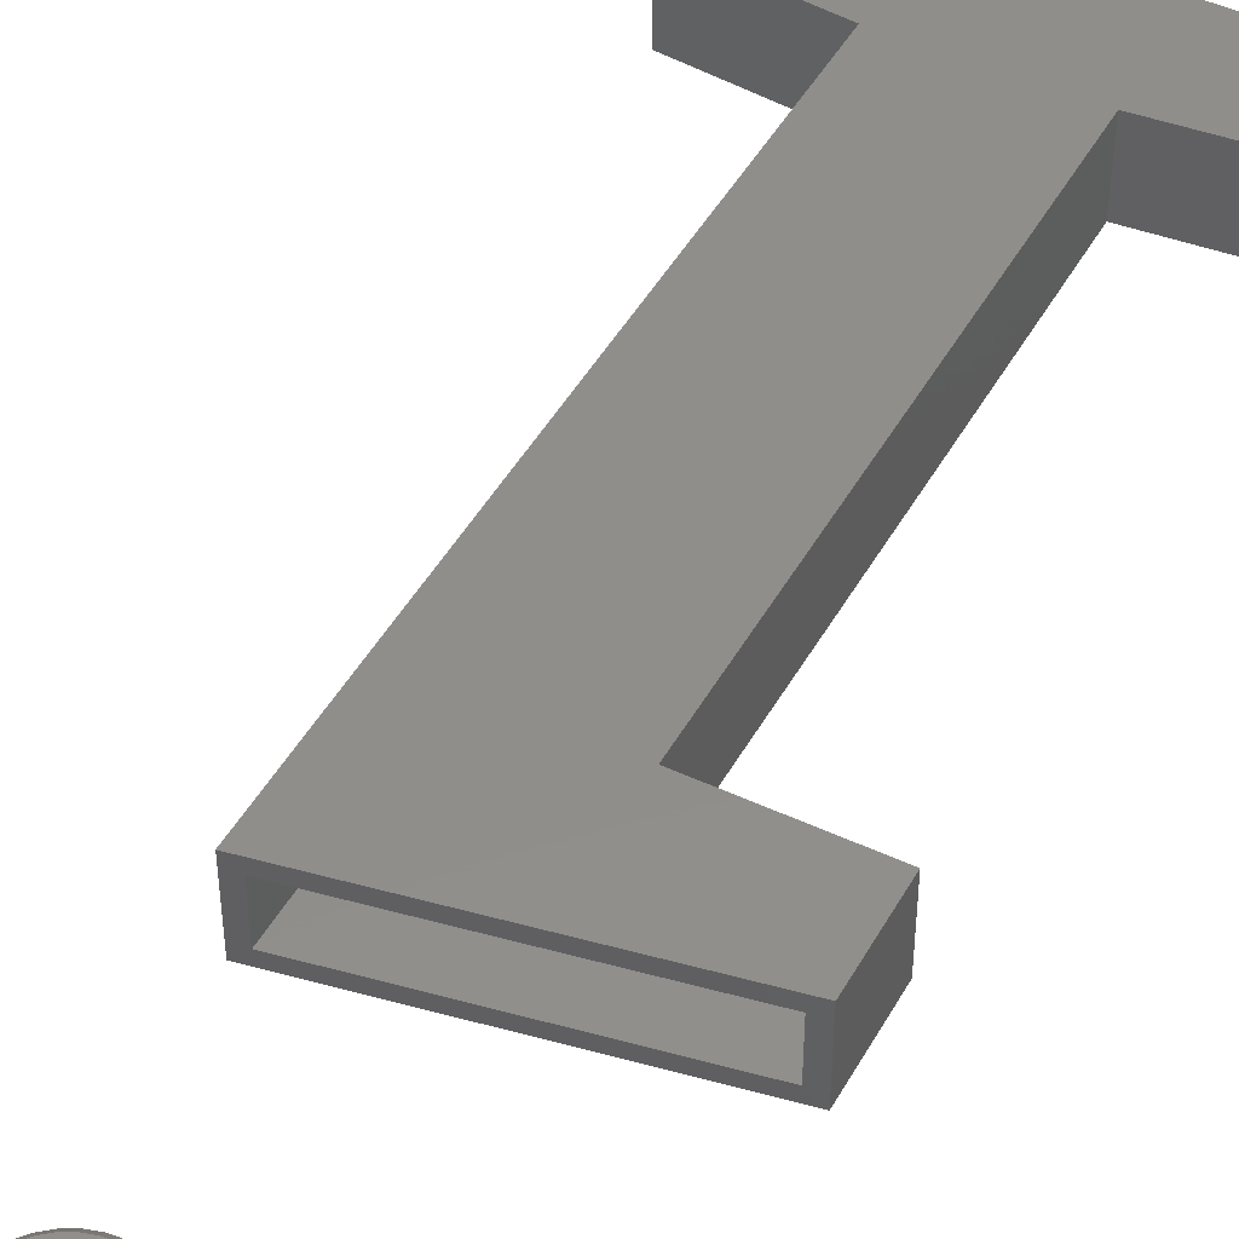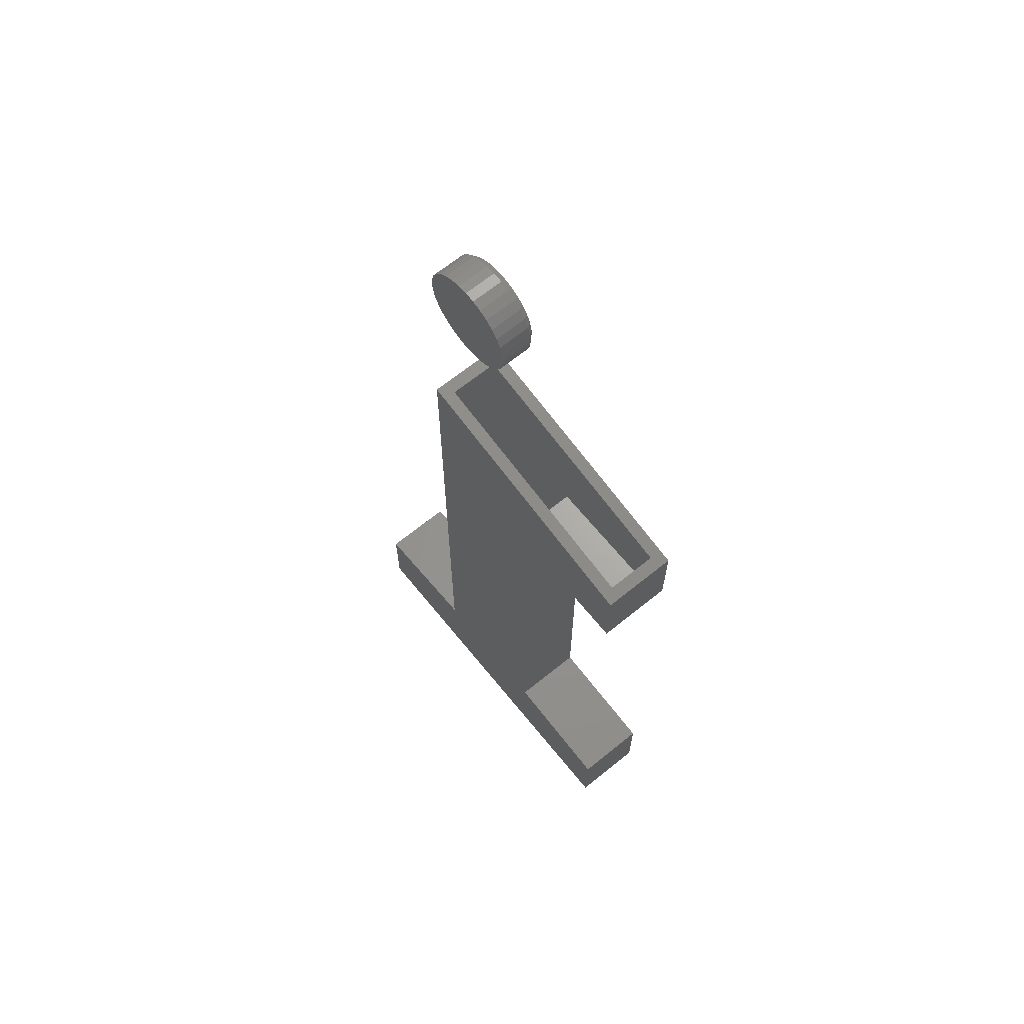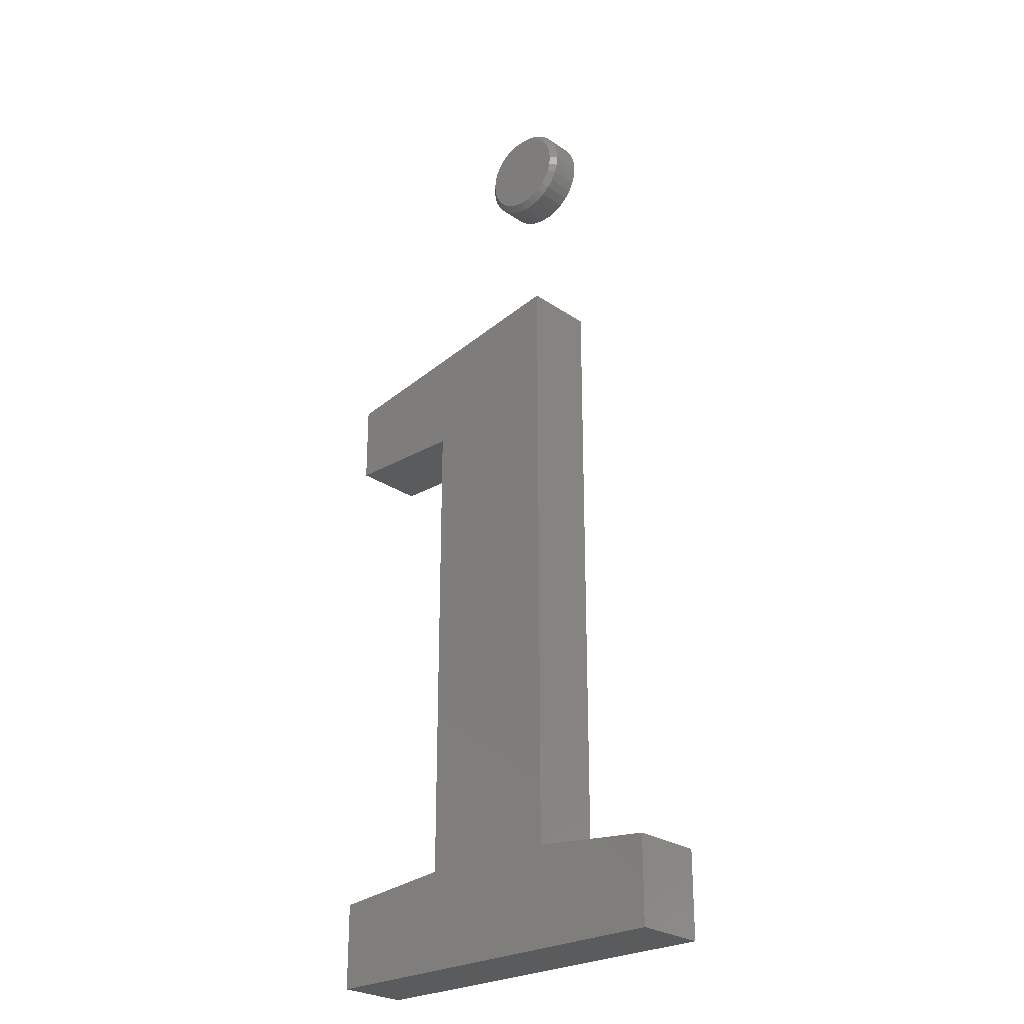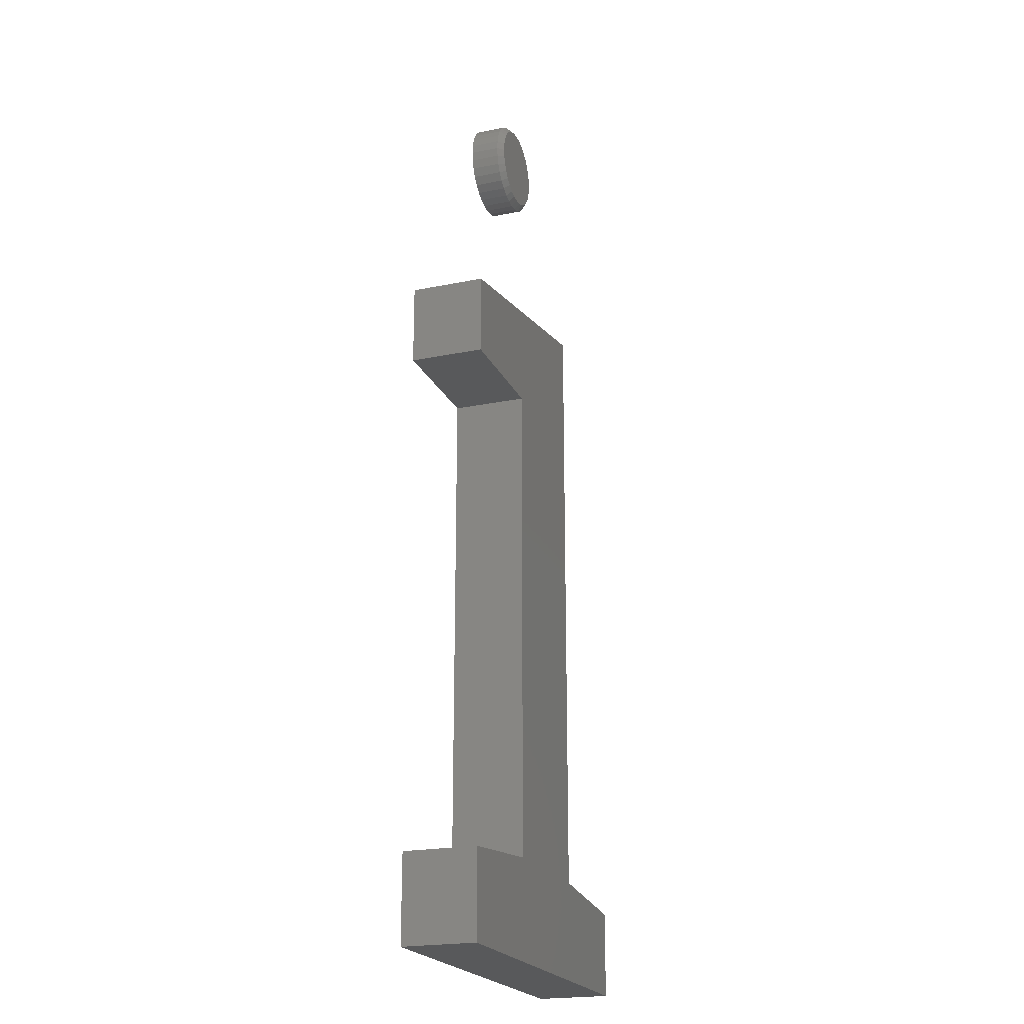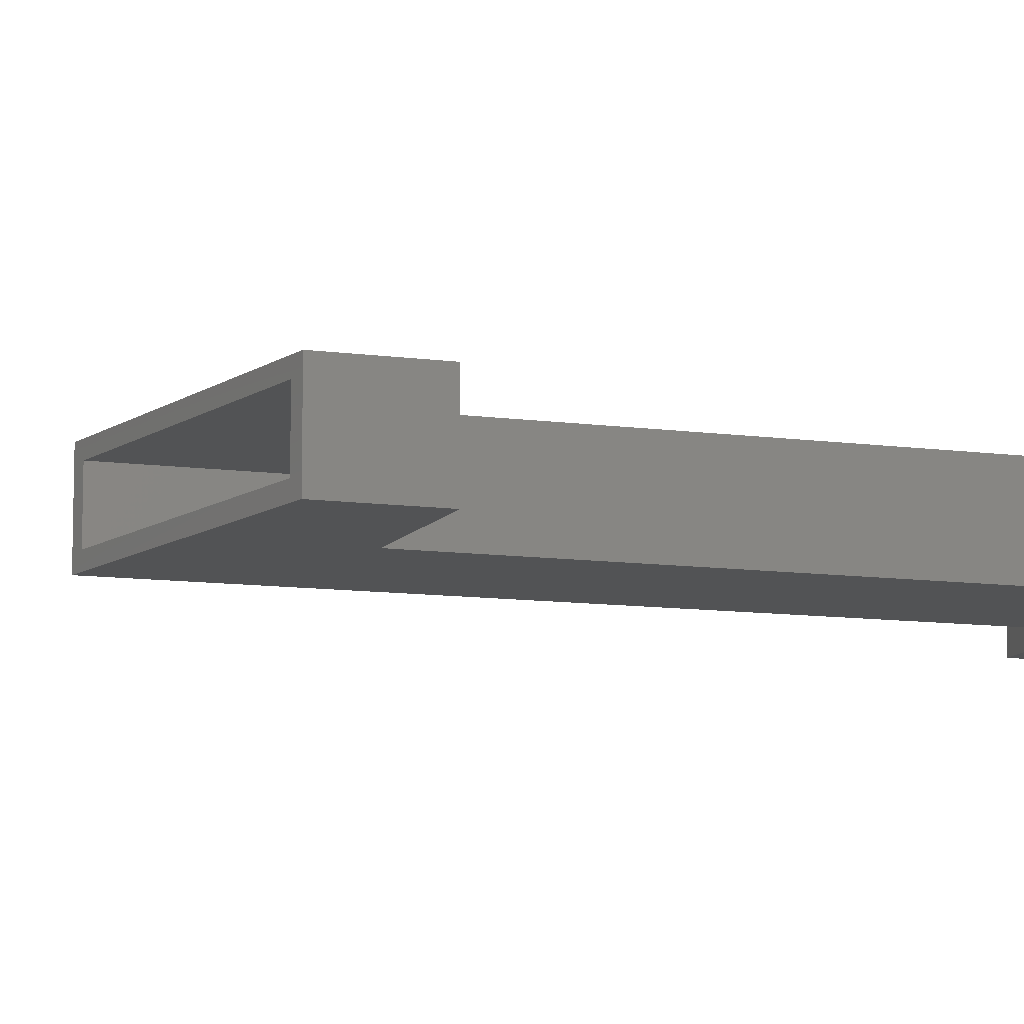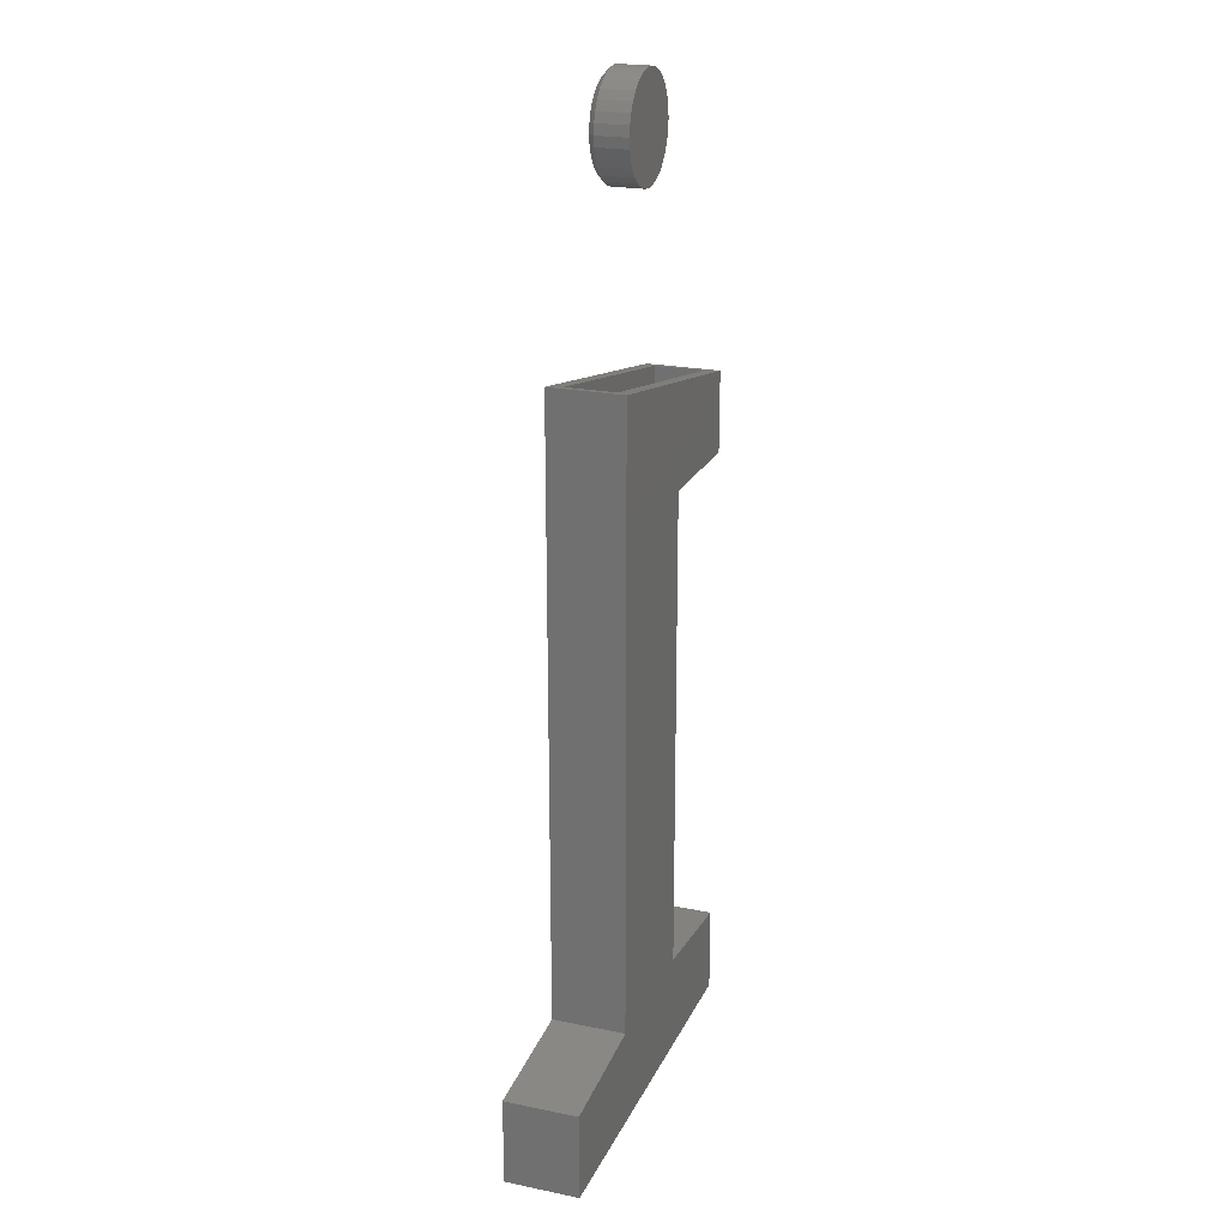
<metadata>
{"format":"stl","ext":"stl","renderer":"f3d","projection":"perspective","resolution":1024,"background":"white","views":[{"elev":46.6,"azim":-152.0,"up":"+Z"},{"elev":66.7,"azim":-129.1,"up":"+Y"},{"elev":-26.0,"azim":42.6,"up":"+Y"},{"elev":-21.6,"azim":-70.2,"up":"+Y"},{"elev":-10.0,"azim":-110.0,"up":"+Z"},{"elev":21.9,"azim":109.7,"up":"+Y"}]}
</metadata>
<code>
# stl→obj: 200 verts, 388 faces
v 0.07385 0.3689 0.04688
v -0.25 0.3087 0.03125
v -0.2656 0.3058 0.04688
v -0.25 0.3087 -0.03125
v -0.2656 0.3058 -0.04688
v 0.05822 0.366 0.03125
v 0.07385 0.3689 -0.04688
v 0.05822 0.366 -0.03125
v -0.25 0.2188 -0.03125
v -0.25 0.2188 0.03125
v 0.05822 -0.4347 -0.03125
v 0.05822 -0.4347 0.03125
v -0.09211 0.2188 -0.03125
v -0.09211 -0.4347 -0.03125
v -0.25 -0.4505 -0.03125
v 0.2161 -0.4505 -0.03125
v -0.25 -0.5312 -0.03125
v 0.2161 -0.5312 -0.03125
v 0.2161 -0.4505 0.03125
v -0.25 -0.4505 0.03125
v -0.09211 -0.4347 0.03125
v -0.09211 0.2188 0.03125
v -0.25 -0.5312 0.03125
v 0.2161 -0.5312 0.03125
v -0.01424 0.6834 -0.01562
v -0.005326 0.6861 -0.01562
v 0.003947 0.687 -0.01562
v 0.01322 0.6861 -0.01562
v 0.02214 0.6834 -0.01562
v -0.02246 0.679 -0.01562
v 0.03036 0.679 -0.01562
v -0.02966 0.6731 -0.01562
v 0.03756 0.6731 -0.01562
v -0.03557 0.6659 -0.01562
v 0.04347 0.6659 -0.01562
v -0.03997 0.6577 -0.01562
v 0.04786 0.6577 -0.01562
v -0.04267 0.6487 -0.01562
v 0.05057 0.6487 -0.01562
v 0.04786 0.6213 -0.01562
v -0.03997 0.6213 -0.01562
v 0.05057 0.6302 -0.01562
v -0.03557 0.6131 -0.01562
v 0.04347 0.6131 -0.01562
v -0.02966 0.6059 -0.01562
v 0.03756 0.6059 -0.01562
v -0.02246 0.6 -0.01562
v 0.03036 0.6 -0.01562
v -0.01424 0.5956 -0.01562
v 0.02214 0.5956 -0.01562
v -0.005326 0.5929 -0.01562
v 0.003947 0.5919 -0.01562
v 0.01322 0.5929 -0.01562
v -0.04267 0.6302 -0.01562
v -0.04359 0.6395 -0.01562
v 0.05148 0.6395 -0.01562
v 0.003947 0.5919 -0.03125
v 0.01322 0.5929 -0.03125
v 0.02214 0.5956 -0.03125
v 0.03036 0.6 -0.03125
v 0.03756 0.6059 -0.03125
v 0.04347 0.6131 -0.03125
v 0.04786 0.6213 -0.03125
v 0.05057 0.6302 -0.03125
v 0.05148 0.6395 -0.03125
v -0.005326 0.5929 -0.03125
v -0.01424 0.5956 -0.03125
v -0.02246 0.6 -0.03125
v -0.02966 0.6059 -0.03125
v -0.03557 0.6131 -0.03125
v -0.03997 0.6213 -0.03125
v -0.04267 0.6302 -0.03125
v -0.04359 0.6395 -0.03125
v 0.003947 0.687 -0.03125
v -0.005326 0.6861 -0.03125
v -0.01424 0.6834 -0.03125
v -0.02246 0.679 -0.03125
v -0.02966 0.6731 -0.03125
v -0.03557 0.6659 -0.03125
v -0.03997 0.6577 -0.03125
v -0.04267 0.6487 -0.03125
v 0.01322 0.6861 -0.03125
v 0.02214 0.6834 -0.03125
v 0.03036 0.679 -0.03125
v 0.03756 0.6731 -0.03125
v 0.04347 0.6659 -0.03125
v 0.04786 0.6577 -0.03125
v 0.05057 0.6487 -0.03125
v -0.2656 -0.4363 -0.04688
v -0.1077 -0.4206 -0.04688
v 0.07385 -0.4206 -0.04688
v 0.2317 -0.4363 -0.04688
v 0.2317 -0.5469 -0.04688
v -0.2656 -0.5469 -0.04688
v -0.1077 0.2031 -0.04688
v -0.2656 0.2031 -0.04688
v -0.2656 0.2031 0.04688
v -0.1077 0.2031 0.04688
v -0.1077 -0.4206 0.04688
v -0.2656 -0.4363 0.04688
v -0.2656 -0.5469 0.04688
v 0.2317 -0.5469 0.04688
v 0.2317 -0.4363 0.04688
v 0.07385 -0.4206 0.04688
v -0.00685 0.6938 0
v 0.01474 0.6938 0
v 0.003947 0.6948 0
v -0.01723 0.6906 0
v 0.02513 0.6906 0
v -0.0268 0.6855 0
v 0.0347 0.6855 0
v -0.03519 0.6786 0
v 0.04308 0.6786 0
v -0.04207 0.6702 0
v 0.04997 0.6702 0
v -0.04719 0.6607 0
v 0.05508 0.6607 0
v 0.05508 0.6183 0
v -0.04207 0.6087 0
v 0.04997 0.6087 0
v -0.03519 0.6003 0
v 0.04308 0.6003 0
v -0.0268 0.5935 0
v 0.0347 0.5935 0
v -0.01723 0.5883 0
v 0.02513 0.5883 0
v -0.00685 0.5852 0
v 0.01474 0.5852 0
v 0.003947 0.5841 0
v 0.05823 0.6503 0
v -0.05033 0.6503 0
v 0.05929 0.6395 0
v -0.0514 0.6395 0
v 0.05823 0.6287 0
v -0.05033 0.6287 0
v -0.04719 0.6183 0
v 0.06711 0.6395 -0.04688
v 0.06711 0.6395 -0.007812
v 0.06589 0.6272 -0.04688
v 0.06589 0.6272 -0.007812
v 0.0623 0.6153 -0.04688
v 0.0623 0.6153 -0.007812
v 0.05646 0.6044 -0.04688
v 0.05646 0.6044 -0.007812
v 0.04861 0.5948 -0.04688
v 0.04861 0.5948 -0.007812
v 0.03904 0.587 -0.04688
v 0.03904 0.587 -0.007812
v 0.02812 0.5811 -0.04688
v 0.02812 0.5811 -0.007812
v 0.01627 0.5775 -0.04688
v 0.01627 0.5775 -0.007812
v 0.003947 0.5763 -0.04688
v 0.003947 0.5763 -0.007812
v -0.008374 0.5775 -0.04688
v -0.008374 0.5775 -0.007812
v -0.02022 0.5811 -0.04688
v -0.02022 0.5811 -0.007812
v -0.03114 0.587 -0.04688
v -0.03114 0.587 -0.007812
v -0.04071 0.5948 -0.04688
v -0.04071 0.5948 -0.007812
v -0.04857 0.6044 -0.04688
v -0.04857 0.6044 -0.007812
v -0.0544 0.6153 -0.04688
v -0.0544 0.6153 -0.007812
v -0.058 0.6272 -0.04688
v -0.058 0.6272 -0.007812
v -0.05921 0.6395 -0.04688
v -0.05921 0.6395 -0.007812
v -0.058 0.6518 -0.04688
v -0.058 0.6518 -0.007812
v -0.0544 0.6636 -0.04688
v -0.0544 0.6636 -0.007812
v -0.04857 0.6746 -0.04688
v -0.04857 0.6746 -0.007812
v -0.04071 0.6841 -0.04688
v -0.04071 0.6841 -0.007812
v -0.03114 0.692 -0.04688
v -0.03114 0.692 -0.007812
v -0.02022 0.6978 -0.04688
v -0.02022 0.6978 -0.007812
v -0.008374 0.7014 -0.04688
v -0.008374 0.7014 -0.007812
v 0.003947 0.7026 -0.04688
v 0.003947 0.7026 -0.007812
v 0.01627 0.7014 -0.04688
v 0.01627 0.7014 -0.007812
v 0.02812 0.6978 -0.04688
v 0.02812 0.6978 -0.007812
v 0.03904 0.692 -0.04688
v 0.03904 0.692 -0.007812
v 0.04861 0.6841 -0.04688
v 0.04861 0.6841 -0.007812
v 0.05646 0.6746 -0.04688
v 0.05646 0.6746 -0.007812
v 0.0623 0.6636 -0.04688
v 0.0623 0.6636 -0.007812
v 0.06589 0.6518 -0.04688
v 0.06589 0.6518 -0.007812
f 1 2 3
f 3 2 4
f 3 4 5
f 2 1 6
f 6 1 7
f 6 7 8
f 8 7 5
f 8 5 4
f 4 2 9
f 9 2 10
f 11 12 8
f 8 12 6
f 11 8 13
f 11 13 14
f 11 14 15
f 11 15 16
f 4 9 8
f 8 9 13
f 17 18 15
f 15 18 16
f 12 19 20
f 12 20 21
f 12 21 22
f 12 22 6
f 2 6 10
f 10 6 22
f 23 20 24
f 24 20 19
f 9 10 13
f 13 10 22
f 13 22 14
f 14 22 21
f 14 21 15
f 15 21 20
f 15 20 17
f 17 20 23
f 17 23 18
f 18 23 24
f 18 24 16
f 16 24 19
f 16 19 11
f 11 19 12
f 25 26 27
f 25 27 28
f 29 25 28
f 30 25 29
f 31 30 29
f 32 30 31
f 33 32 31
f 34 32 33
f 35 34 33
f 36 34 35
f 37 36 35
f 38 36 37
f 39 38 37
f 40 41 42
f 43 41 40
f 44 43 40
f 45 43 44
f 46 45 44
f 47 45 46
f 48 47 46
f 49 47 48
f 50 49 48
f 51 49 50
f 52 51 50
f 53 52 50
f 41 54 42
f 42 54 55
f 42 55 56
f 56 55 38
f 56 38 39
f 57 53 58
f 58 53 50
f 58 50 59
f 59 50 48
f 59 48 60
f 60 48 46
f 60 46 61
f 61 46 44
f 61 44 62
f 62 44 40
f 62 40 63
f 63 40 42
f 63 42 64
f 64 42 56
f 64 56 65
f 53 57 52
f 52 57 66
f 52 66 51
f 51 66 67
f 51 67 49
f 49 67 68
f 49 68 47
f 47 68 69
f 47 69 45
f 45 69 70
f 45 70 43
f 43 70 71
f 43 71 41
f 41 71 72
f 41 72 54
f 54 72 73
f 54 73 55
f 74 26 75
f 75 26 25
f 75 25 76
f 76 25 30
f 76 30 77
f 77 30 32
f 77 32 78
f 78 32 34
f 78 34 79
f 79 34 36
f 79 36 80
f 80 36 38
f 80 38 81
f 81 38 55
f 81 55 73
f 26 74 27
f 27 74 82
f 27 82 28
f 28 82 83
f 28 83 29
f 29 83 84
f 29 84 31
f 31 84 85
f 31 85 33
f 33 85 86
f 33 86 35
f 35 86 87
f 35 87 37
f 37 87 88
f 37 88 39
f 39 88 65
f 39 65 56
f 74 75 76
f 82 74 76
f 82 76 83
f 83 76 77
f 83 77 84
f 84 77 78
f 84 78 85
f 85 78 79
f 85 79 86
f 86 79 80
f 86 80 87
f 87 80 81
f 87 81 88
f 64 71 63
f 63 71 70
f 63 70 62
f 62 70 69
f 62 69 61
f 61 69 68
f 61 68 60
f 60 68 67
f 60 67 59
f 59 67 66
f 59 66 57
f 59 57 58
f 88 81 65
f 65 81 73
f 65 73 64
f 64 73 72
f 64 72 71
f 89 90 91
f 89 91 92
f 89 92 93
f 89 93 94
f 90 95 91
f 91 95 7
f 95 96 7
f 7 96 5
f 5 96 3
f 3 96 97
f 95 90 98
f 98 90 99
f 90 89 99
f 99 89 100
f 89 94 100
f 100 94 101
f 94 93 101
f 101 93 102
f 93 92 102
f 102 92 103
f 92 91 103
f 103 91 104
f 91 7 104
f 104 7 1
f 96 95 97
f 97 95 98
f 100 101 102
f 100 102 103
f 100 103 104
f 100 104 99
f 99 104 98
f 98 104 1
f 98 1 97
f 97 1 3
f 105 106 107
f 106 105 108
f 106 108 109
f 109 108 110
f 109 110 111
f 111 110 112
f 111 112 113
f 113 112 114
f 113 114 115
f 115 114 116
f 115 116 117
f 118 119 120
f 120 119 121
f 120 121 122
f 122 121 123
f 122 123 124
f 124 123 125
f 124 125 126
f 126 125 127
f 126 127 128
f 128 127 129
f 117 116 130
f 130 116 131
f 130 131 132
f 132 131 133
f 132 133 134
f 134 133 135
f 134 135 118
f 118 135 136
f 118 136 119
f 137 138 139
f 139 138 140
f 139 140 141
f 141 140 142
f 141 142 143
f 143 142 144
f 143 144 145
f 145 144 146
f 145 146 147
f 147 146 148
f 147 148 149
f 149 148 150
f 149 150 151
f 151 150 152
f 151 152 153
f 153 152 154
f 153 154 155
f 155 154 156
f 155 156 157
f 157 156 158
f 157 158 159
f 159 158 160
f 159 160 161
f 161 160 162
f 161 162 163
f 163 162 164
f 163 164 165
f 165 164 166
f 165 166 167
f 167 166 168
f 167 168 169
f 169 168 170
f 169 170 171
f 171 170 172
f 171 172 173
f 173 172 174
f 173 174 175
f 175 174 176
f 175 176 177
f 177 176 178
f 177 178 179
f 179 178 180
f 179 180 181
f 181 180 182
f 181 182 183
f 183 182 184
f 183 184 185
f 185 184 186
f 185 186 187
f 187 186 188
f 187 188 189
f 189 188 190
f 189 190 191
f 191 190 192
f 191 192 193
f 193 192 194
f 193 194 195
f 195 194 196
f 195 196 197
f 197 196 198
f 197 198 199
f 199 198 200
f 199 200 137
f 137 200 138
f 132 134 138
f 134 140 138
f 170 168 133
f 168 135 133
f 168 166 136
f 135 168 136
f 164 162 119
f 119 166 164
f 136 166 119
f 160 158 125
f 123 160 125
f 123 121 160
f 156 154 127
f 127 158 156
f 125 158 127
f 152 150 126
f 128 152 126
f 128 129 152
f 148 146 124
f 124 150 148
f 126 150 124
f 144 142 118
f 120 144 118
f 120 122 144
f 134 142 140
f 118 142 134
f 121 119 162
f 162 160 121
f 129 127 154
f 154 152 129
f 122 124 146
f 146 144 122
f 133 131 170
f 131 172 170
f 138 200 132
f 200 130 132
f 200 198 117
f 130 200 117
f 196 194 115
f 115 198 196
f 117 198 115
f 192 190 109
f 111 192 109
f 111 113 192
f 188 186 106
f 106 190 188
f 109 190 106
f 184 182 108
f 105 184 108
f 105 107 184
f 180 178 110
f 110 182 180
f 108 182 110
f 176 174 116
f 114 176 116
f 114 112 176
f 131 174 172
f 116 174 131
f 113 115 194
f 194 192 113
f 107 106 186
f 186 184 107
f 112 110 178
f 178 176 112
f 185 187 183
f 181 183 187
f 189 181 187
f 179 181 189
f 191 179 189
f 177 179 191
f 193 177 191
f 175 177 193
f 195 175 193
f 145 161 143
f 159 161 145
f 147 159 145
f 157 159 147
f 149 157 147
f 155 157 149
f 151 155 149
f 153 155 151
f 161 163 143
f 143 163 165
f 143 165 141
f 141 165 167
f 141 167 139
f 139 167 169
f 139 169 137
f 137 169 171
f 137 171 199
f 199 171 173
f 199 173 197
f 197 173 175
f 197 175 195

</code>
